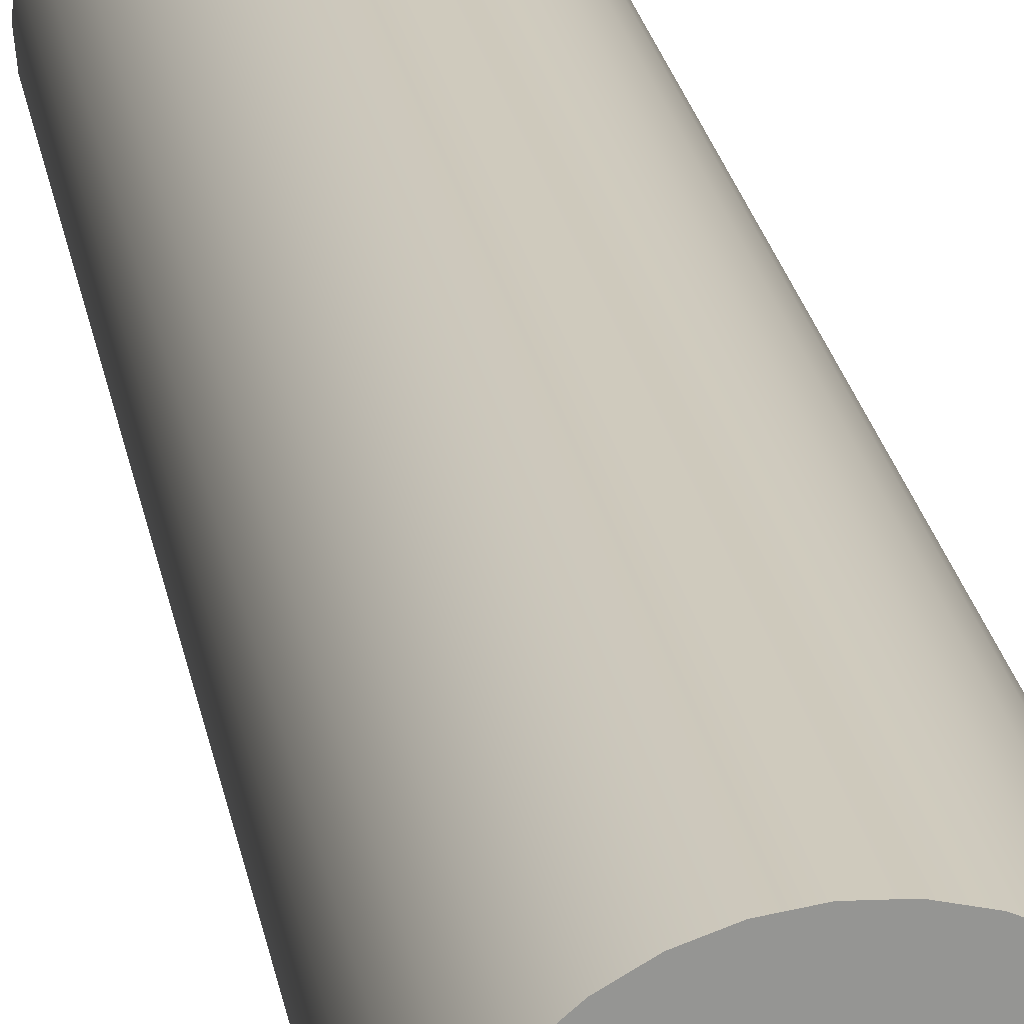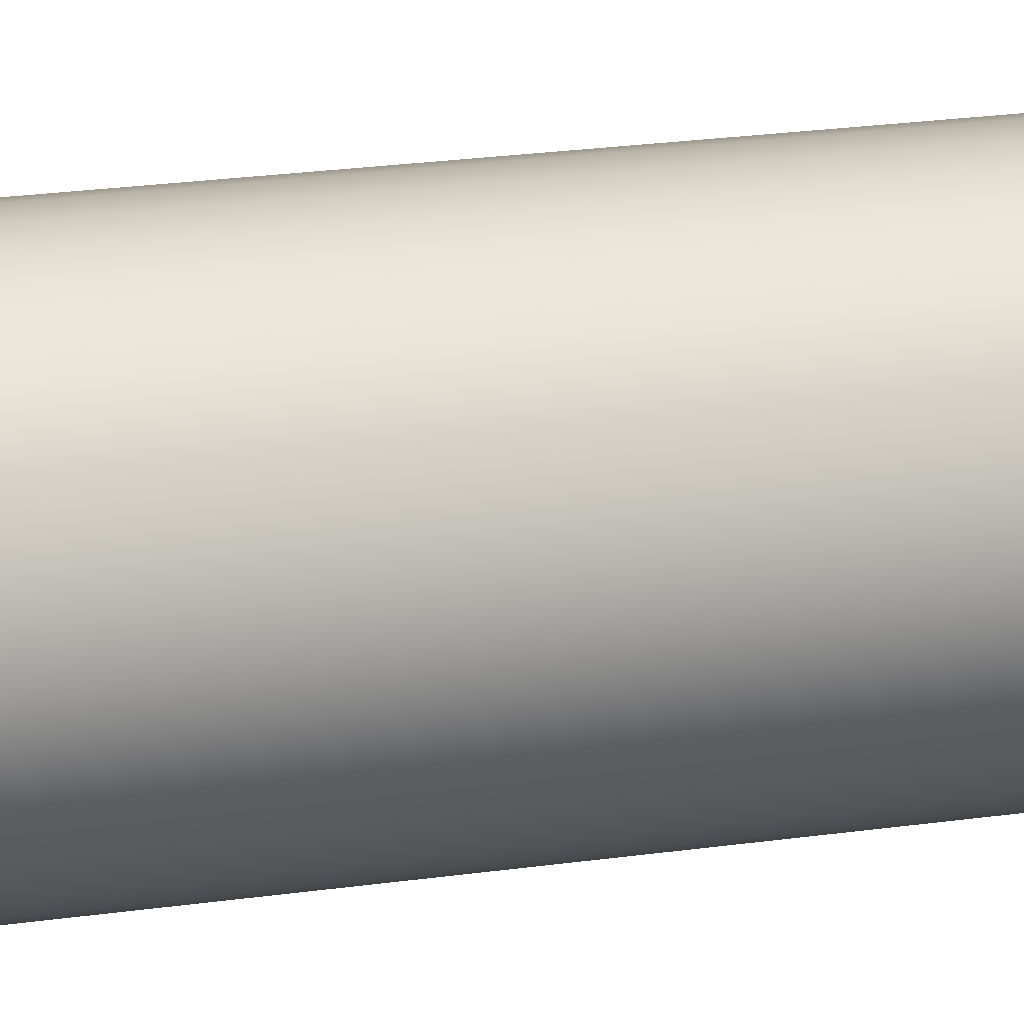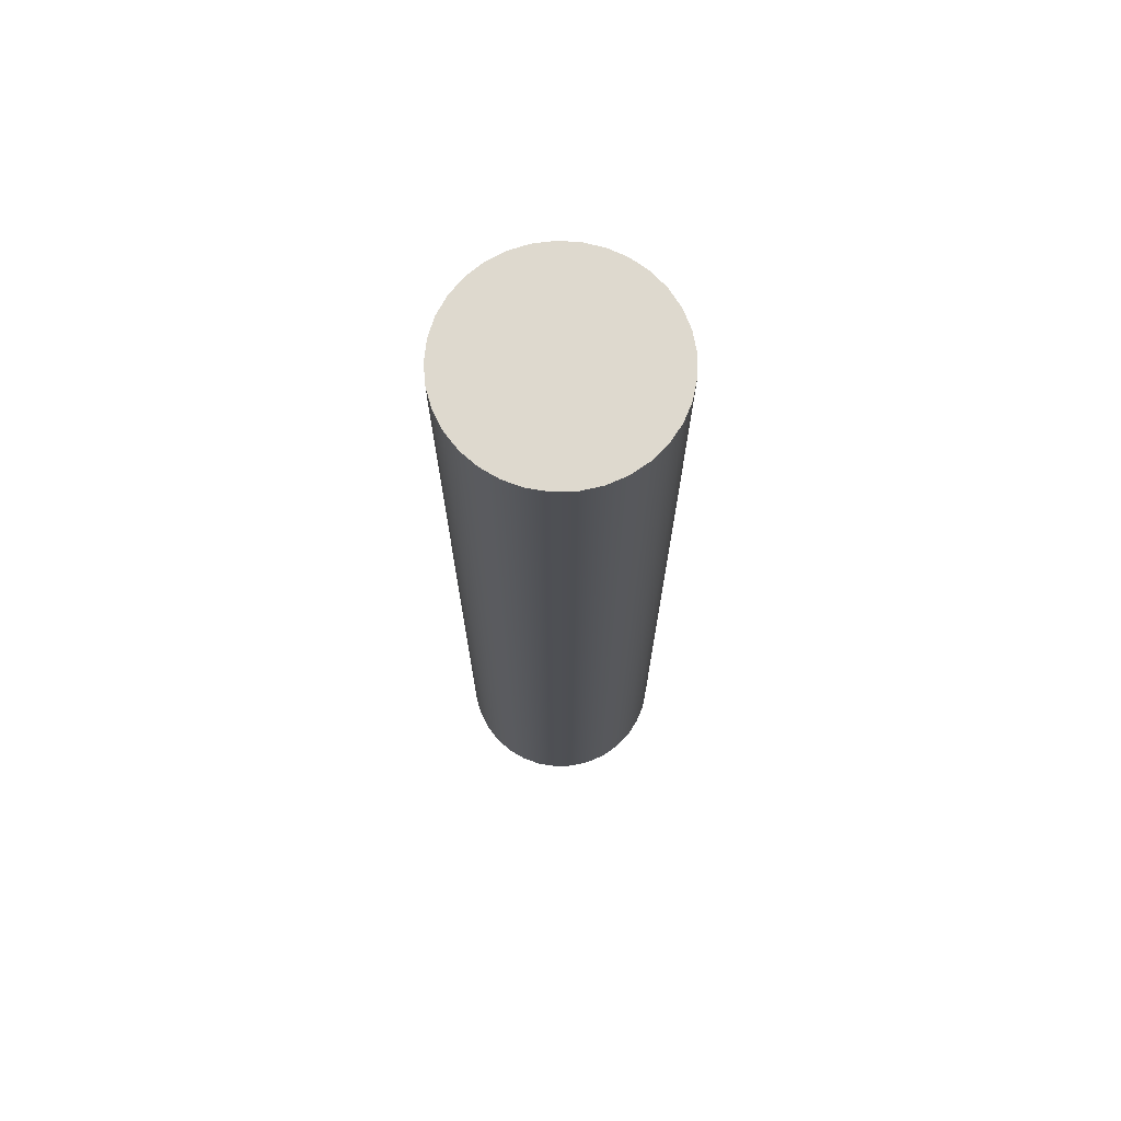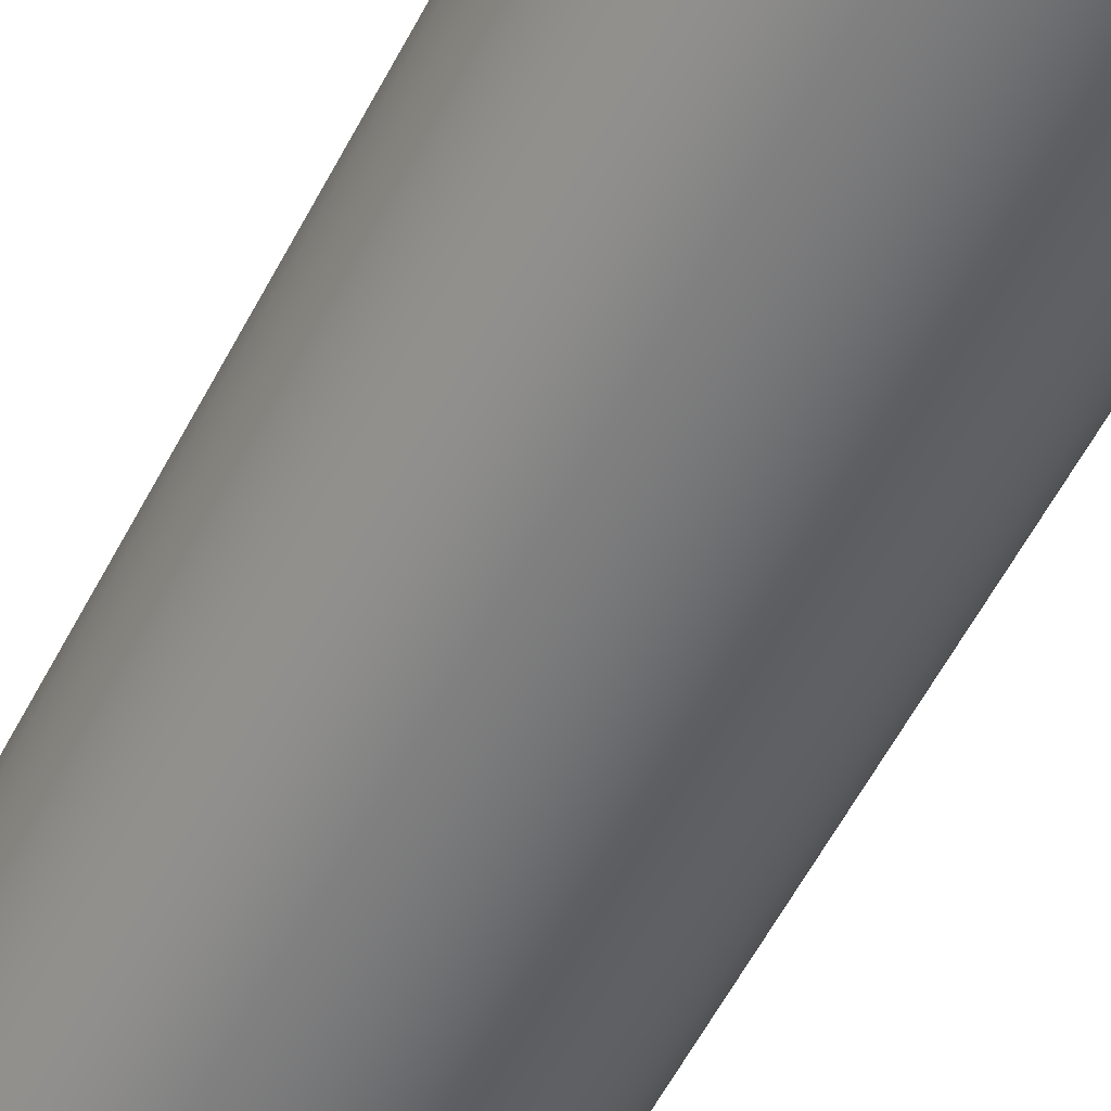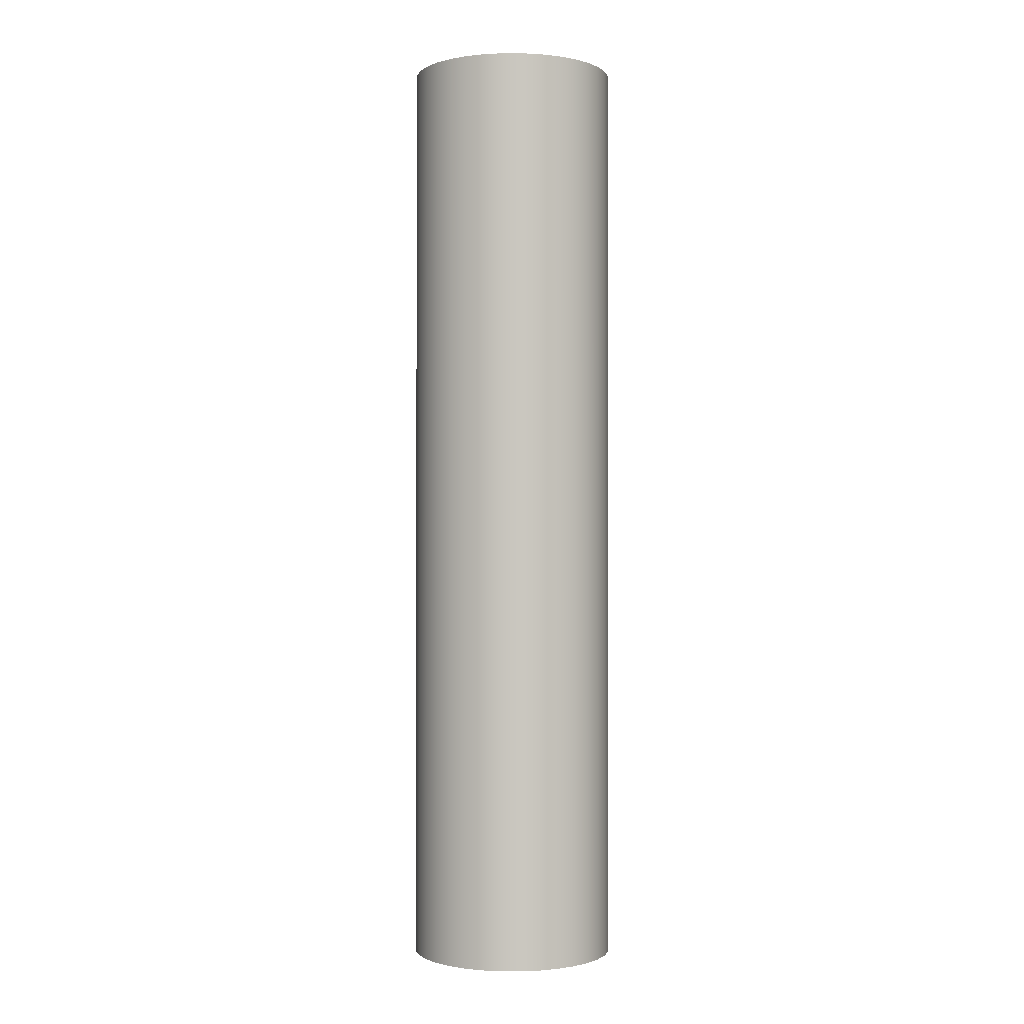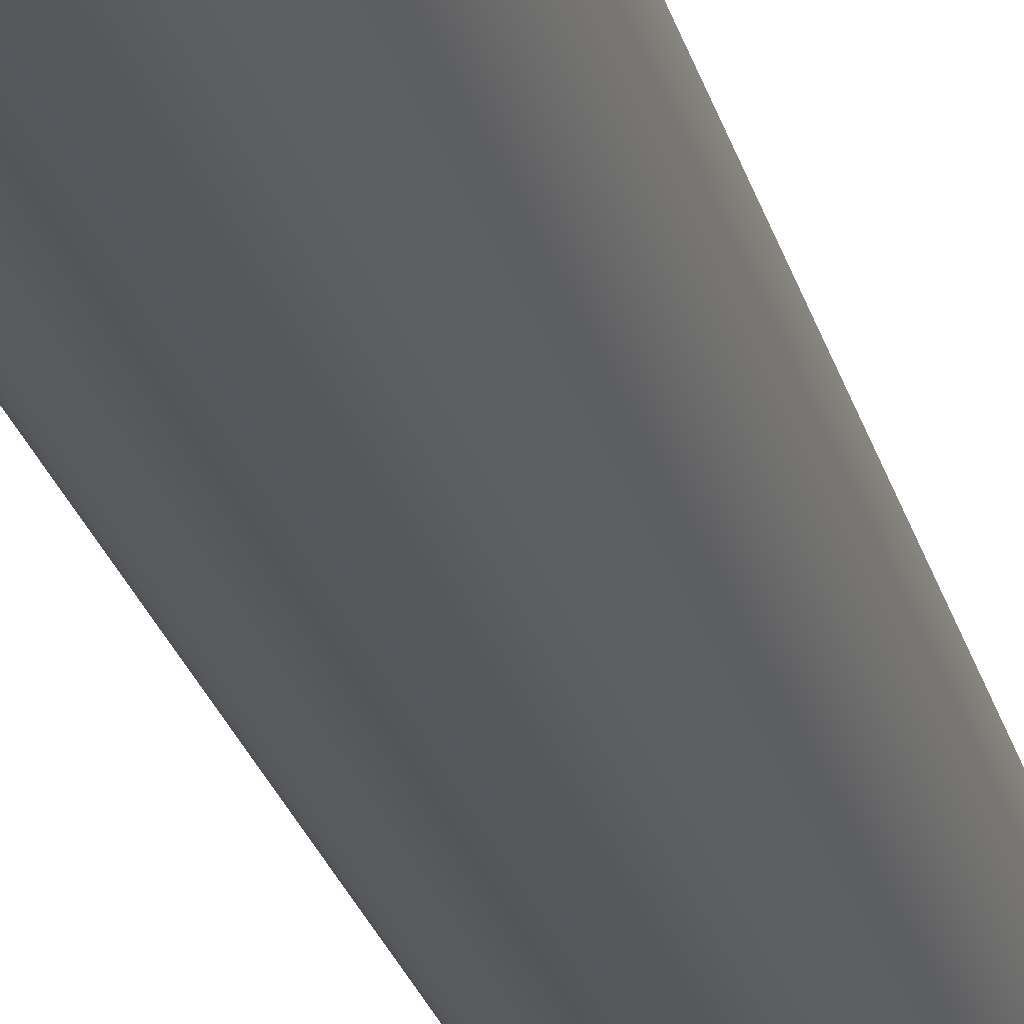
<metadata>
{"format":"obj","ext":"obj","renderer":"f3d","projection":"perspective","resolution":1024,"background":"white","views":[{"elev":23.0,"azim":-9.3,"up":"+Y"},{"elev":21.0,"azim":-105.0,"up":"+Y"},{"elev":71.5,"azim":11.6,"up":"+Z"},{"elev":-54.9,"azim":-26.6,"up":"+Y"},{"elev":-0.9,"azim":24.7,"up":"+Z"},{"elev":-27.5,"azim":15.1,"up":"+Y"}]}
</metadata>
<code>
v -0.2388 -2.924e-17 2.159
v -0.2344 0.04519 2.159
v -0.2217 0.08874 2.159
v -0.2009 0.1291 2.159
v -0.1728 0.1648 2.159
v -0.1385 0.1945 2.159
v -0.09918 0.2172 2.159
v -0.05629 0.232 2.159
v -0.01136 0.2385 2.159
v 0.03398 0.2363 2.159
v 0.07809 0.2256 2.159
v 0.1194 0.2068 2.159
v 0.1564 0.1804 2.159
v 0.1877 0.1476 2.159
v 0.2122 0.1094 2.159
v 0.2291 0.06727 2.159
v 0.2377 0.0227 2.159
v 0.2377 -0.0227 2.159
v 0.2291 -0.06727 2.159
v 0.2122 -0.1094 2.159
v 0.1877 -0.1476 2.159
v 0.1564 -0.1804 2.159
v 0.1194 -0.2068 2.159
v 0.07809 -0.2256 2.159
v 0.03398 -0.2363 2.159
v -0.01136 -0.2385 2.159
v -0.05629 -0.232 2.159
v -0.09918 -0.2172 2.159
v -0.1385 -0.1945 2.159
v -0.1728 -0.1648 2.159
v -0.2009 -0.1291 2.159
v -0.2217 -0.08874 2.159
v -0.2344 -0.04519 2.159
v -0.2388 -2.924e-17 0
v -0.2344 -0.04519 0
v -0.2217 -0.08874 0
v -0.2009 -0.1291 0
v -0.1728 -0.1648 0
v -0.1385 -0.1945 0
v -0.09918 -0.2172 0
v -0.05629 -0.232 0
v -0.01136 -0.2385 0
v 0.03398 -0.2363 0
v 0.07809 -0.2256 0
v 0.1194 -0.2068 0
v 0.1564 -0.1804 0
v 0.1877 -0.1476 0
v 0.2122 -0.1094 0
v 0.2291 -0.06727 0
v 0.2377 -0.0227 0
v 0.2377 0.0227 0
v 0.2291 0.06727 0
v 0.2122 0.1094 0
v 0.1877 0.1476 0
v 0.1564 0.1804 0
v 0.1194 0.2068 0
v 0.07809 0.2256 0
v 0.03398 0.2363 0
v -0.01136 0.2385 0
v -0.05629 0.232 0
v -0.09918 0.2172 0
v -0.1385 0.1945 0
v -0.1728 0.1648 0
v -0.2009 0.1291 0
v -0.2217 0.08874 0
v -0.2344 0.04519 0
v -0.2388 -2.924e-17 0
v -0.2388 -2.924e-17 2.159
v -0.2388 -2.924e-17 2.159
v -0.2344 -0.04519 2.159
v -0.2217 -0.08874 2.159
v -0.2009 -0.1291 2.159
v -0.1728 -0.1648 2.159
v -0.1385 -0.1945 2.159
v -0.09918 -0.2172 2.159
v -0.05629 -0.232 2.159
v -0.01136 -0.2385 2.159
v 0.03398 -0.2363 2.159
v 0.07809 -0.2256 2.159
v 0.1194 -0.2068 2.159
v 0.1564 -0.1804 2.159
v 0.1877 -0.1476 2.159
v 0.2122 -0.1094 2.159
v 0.2291 -0.06727 2.159
v 0.2377 -0.0227 2.159
v 0.2377 0.0227 2.159
v 0.2291 0.06727 2.159
v 0.2122 0.1094 2.159
v 0.1877 0.1476 2.159
v 0.1564 0.1804 2.159
v 0.1194 0.2068 2.159
v 0.07809 0.2256 2.159
v 0.03398 0.2363 2.159
v -0.01136 0.2385 2.159
v -0.05629 0.232 2.159
v -0.09918 0.2172 2.159
v -0.1385 0.1945 2.159
v -0.1728 0.1648 2.159
v -0.2009 0.1291 2.159
v -0.2217 0.08874 2.159
v -0.2344 0.04519 2.159
v -0.2388 -2.924e-17 0
v -0.2344 0.04519 0
v -0.2217 0.08874 0
v -0.2009 0.1291 0
v -0.1728 0.1648 0
v -0.1385 0.1945 0
v -0.09918 0.2172 0
v -0.05629 0.232 0
v -0.01136 0.2385 0
v 0.03398 0.2363 0
v 0.07809 0.2256 0
v 0.1194 0.2068 0
v 0.1564 0.1804 0
v 0.1877 0.1476 0
v 0.2122 0.1094 0
v 0.2291 0.06727 0
v 0.2377 0.0227 0
v 0.2377 -0.0227 0
v 0.2291 -0.06727 0
v 0.2122 -0.1094 0
v 0.1877 -0.1476 0
v 0.1564 -0.1804 0
v 0.1194 -0.2068 0
v 0.07809 -0.2256 0
v 0.03398 -0.2363 0
v -0.01136 -0.2385 0
v -0.05629 -0.232 0
v -0.09918 -0.2172 0
v -0.1385 -0.1945 0
v -0.1728 -0.1648 0
v -0.2009 -0.1291 0
v -0.2217 -0.08874 0
v -0.2344 -0.04519 0
g f7a809e8-e302-11ea-840b-54bf646e7e1f
f 2 66 1
f 1 66 67
f 68 34 33
f 33 34 35
f 33 35 32
f 32 35 36
f 32 36 31
f 31 36 37
f 31 37 30
f 30 37 38
f 30 38 29
f 29 38 39
f 29 39 28
f 28 39 40
f 28 40 27
f 27 40 41
f 27 41 26
f 26 41 42
f 26 42 25
f 25 42 43
f 25 43 24
f 24 43 44
f 24 44 23
f 23 44 45
f 23 45 22
f 22 45 46
f 22 46 21
f 21 46 47
f 21 47 20
f 20 47 48
f 20 48 19
f 19 48 49
f 19 49 18
f 18 49 50
f 18 50 17
f 17 50 51
f 17 51 16
f 16 51 52
f 16 52 15
f 15 52 53
f 15 53 14
f 14 53 54
f 14 54 13
f 13 54 55
f 13 55 12
f 12 55 56
f 12 56 11
f 11 56 57
f 11 57 10
f 10 57 58
f 10 58 9
f 9 58 59
f 9 59 8
f 8 59 60
f 8 60 7
f 7 60 61
f 7 61 6
f 6 61 62
f 6 62 5
f 5 62 63
f 5 63 4
f 4 63 64
f 4 64 3
f 3 64 65
f 3 65 2
f 2 65 66
g f7a94264-e302-11ea-8f57-54bf646e7e1f
f 70 85 69
f 69 85 86
f 69 86 101
f 101 86 87
f 101 87 100
f 100 87 88
f 100 88 99
f 99 88 89
f 99 89 98
f 98 89 90
f 98 90 97
f 97 90 91
f 97 91 96
f 96 91 92
f 96 92 95
f 95 92 93
f 95 93 94
f 85 70 84
f 84 70 71
f 84 71 83
f 83 71 72
f 83 72 82
f 82 72 73
f 82 73 81
f 81 73 74
f 81 74 80
f 80 74 75
f 80 75 79
f 79 75 76
f 79 76 78
f 78 76 77
g f7aa53d8-e302-11ea-9b4f-54bf646e7e1f
f 103 118 102
f 102 118 119
f 102 119 134
f 134 119 120
f 134 120 133
f 133 120 121
f 133 121 132
f 132 121 122
f 132 122 131
f 131 122 123
f 131 123 130
f 130 123 124
f 130 124 129
f 129 124 125
f 129 125 128
f 128 125 126
f 128 126 127
f 118 103 117
f 117 103 104
f 117 104 116
f 116 104 105
f 116 105 115
f 115 105 106
f 115 106 114
f 114 106 107
f 114 107 113
f 113 107 108
f 113 108 112
f 112 108 109
f 112 109 111
f 111 109 110

</code>
